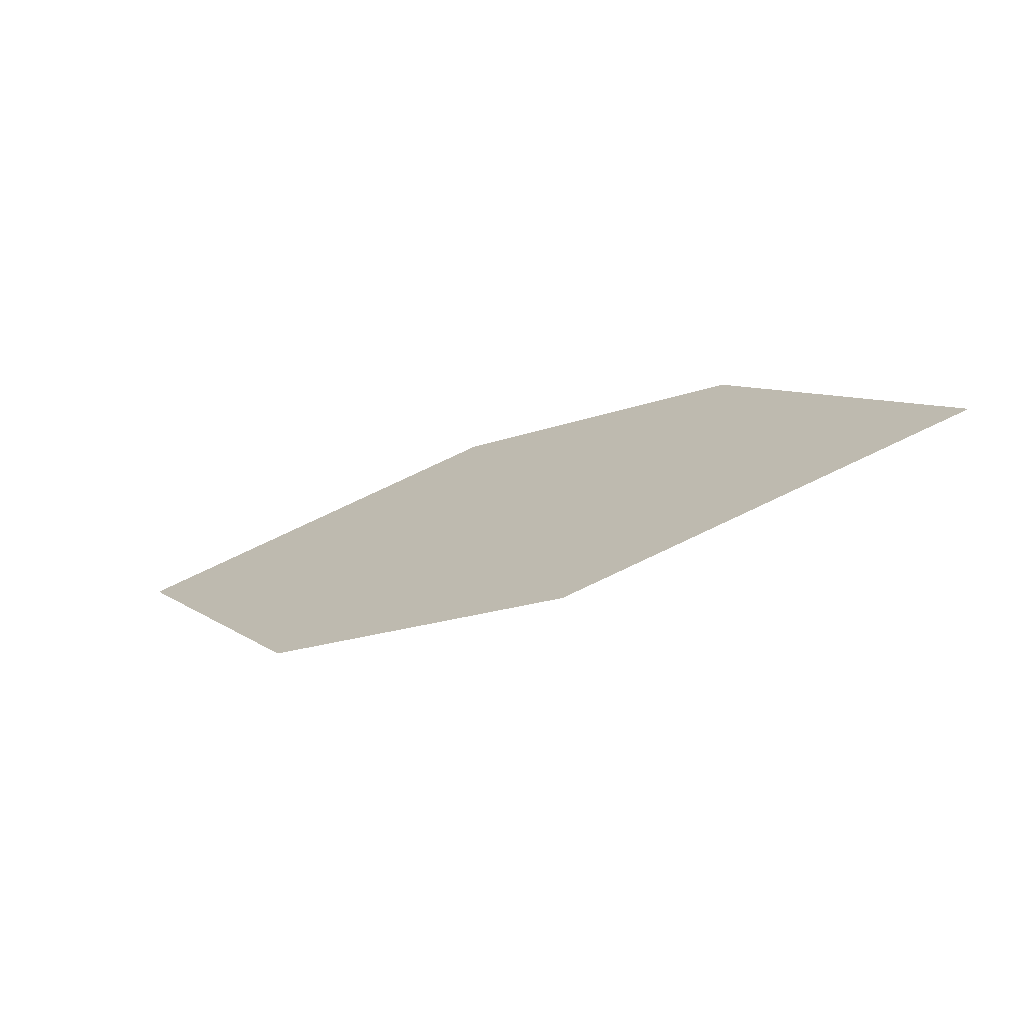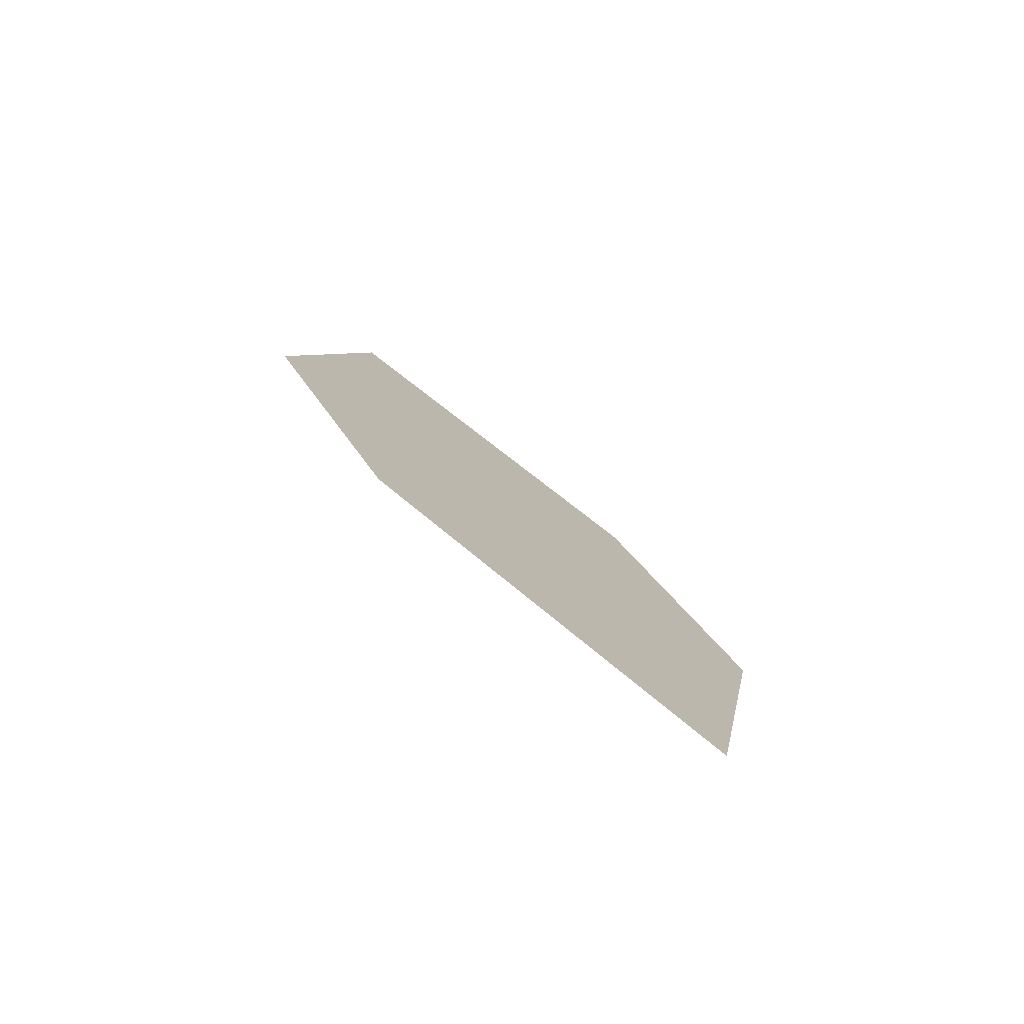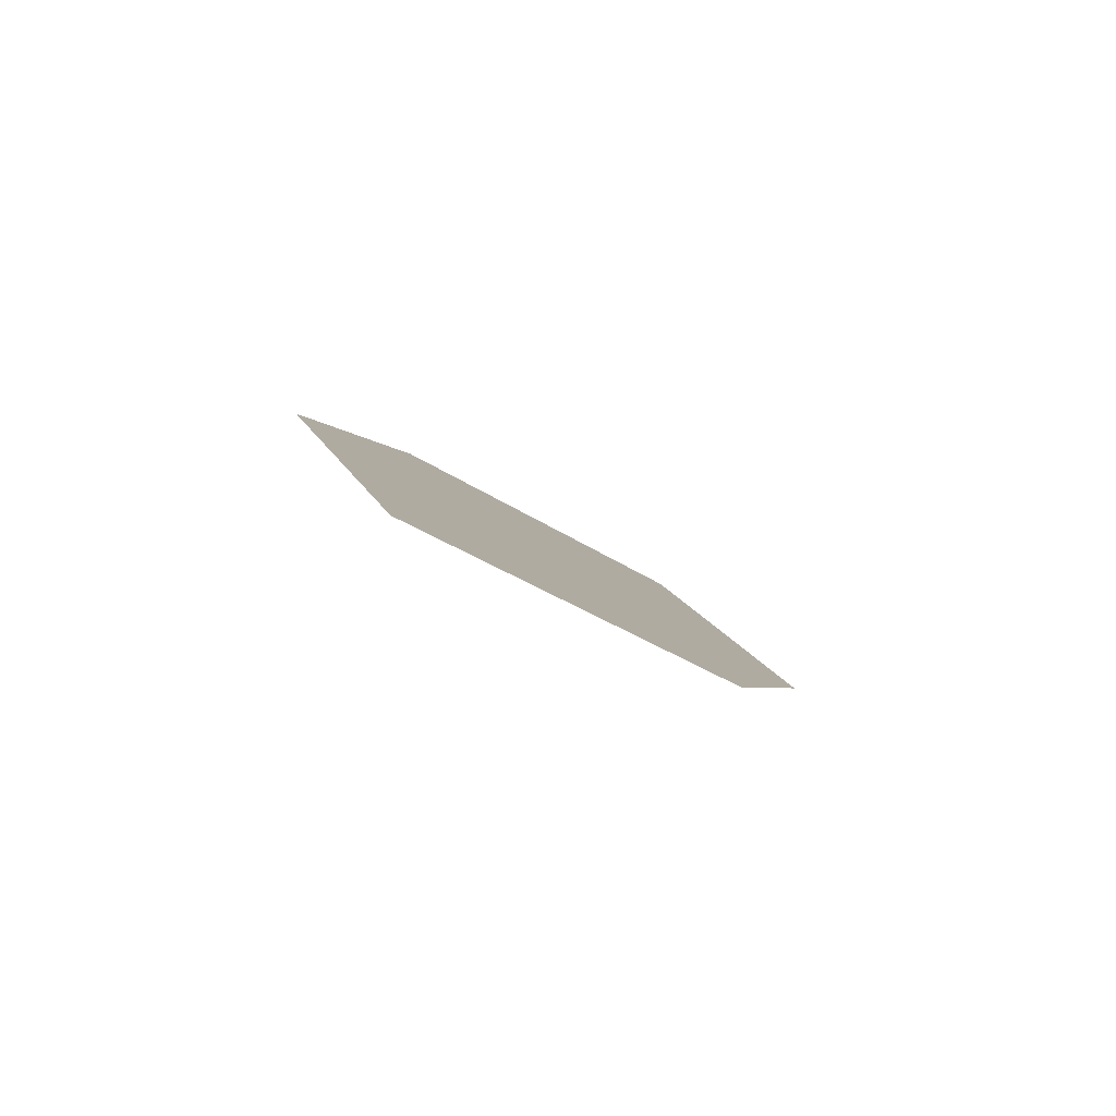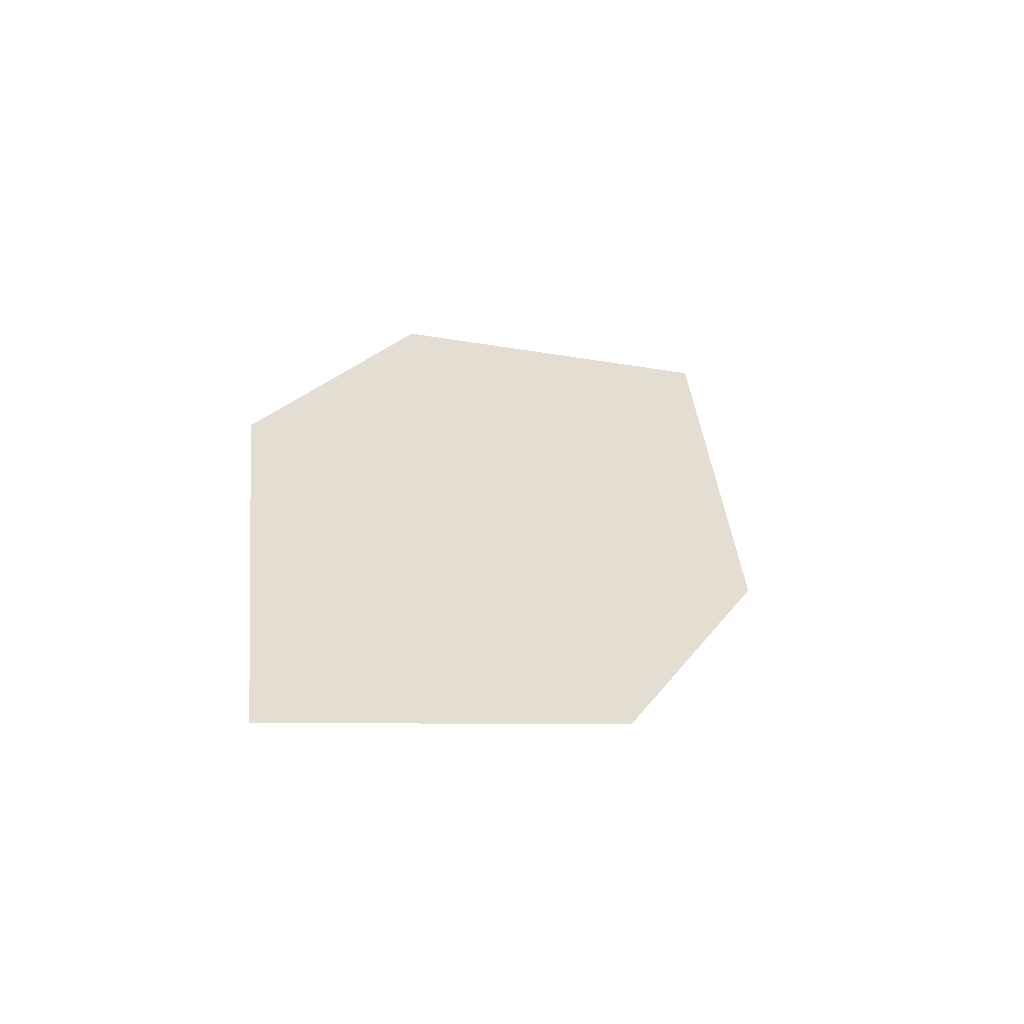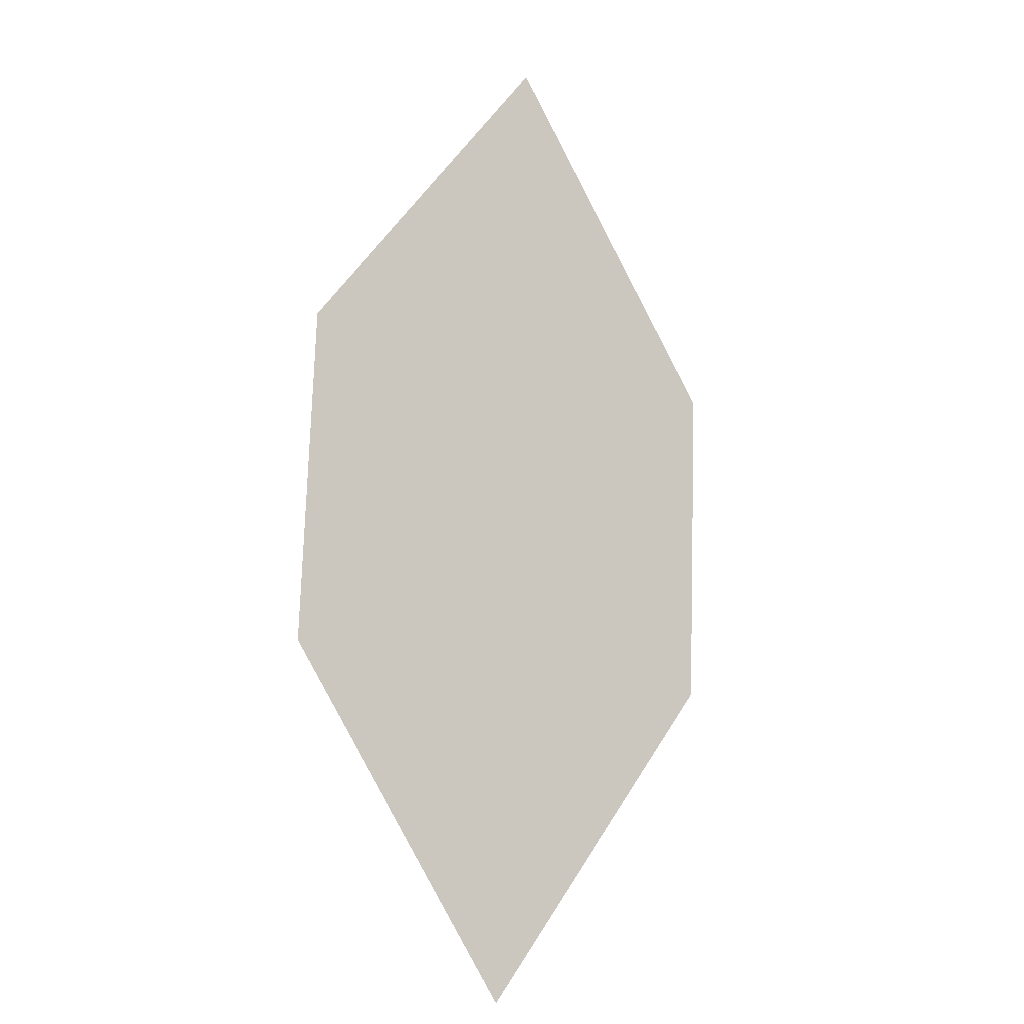
<metadata>
{"format":"obj","ext":"obj","renderer":"f3d","projection":"perspective","resolution":1024,"background":"white","views":[{"elev":-6.6,"azim":0.4,"up":"+Z"},{"elev":17.8,"azim":-143.2,"up":"+Z"},{"elev":-11.3,"azim":-107.8,"up":"+Z"},{"elev":14.8,"azim":-95.9,"up":"+Z"},{"elev":68.4,"azim":-120.3,"up":"+Z"}]}
</metadata>
<code>
o leaves.144
v -0.3004 0.1195 1.085
v -0.321 0.1584 1.094
v -0.3413 0.1191 1.066
v -0.3927 0.1774 1.071
v -0.3721 0.1384 1.061
v -0.3518 0.1778 1.09
f 1 2 6 4
f 1 4 5 3

</code>
